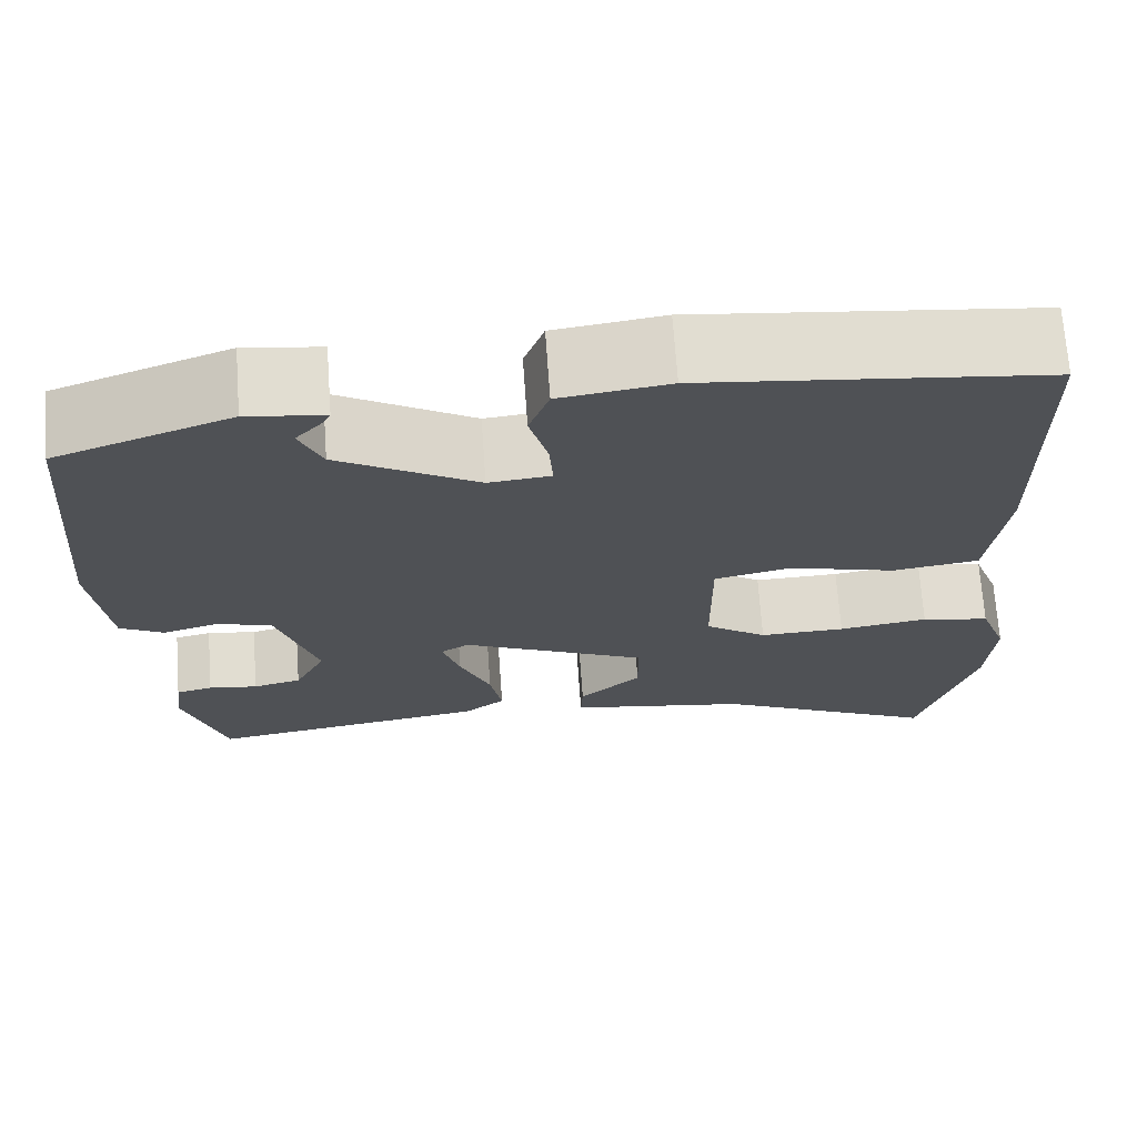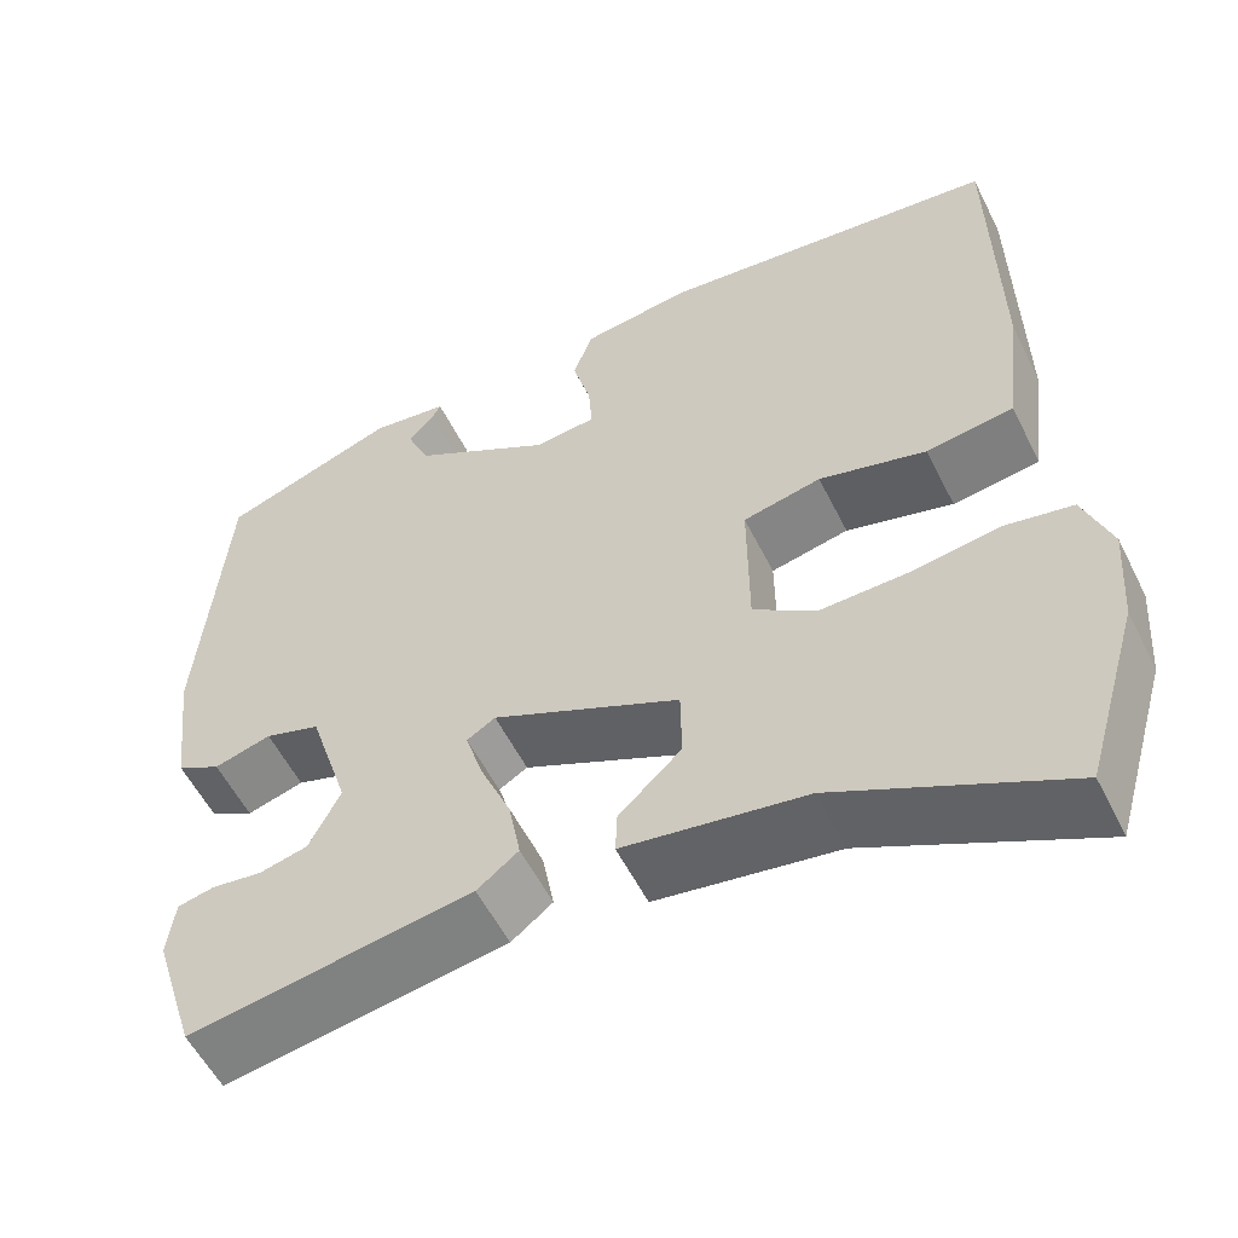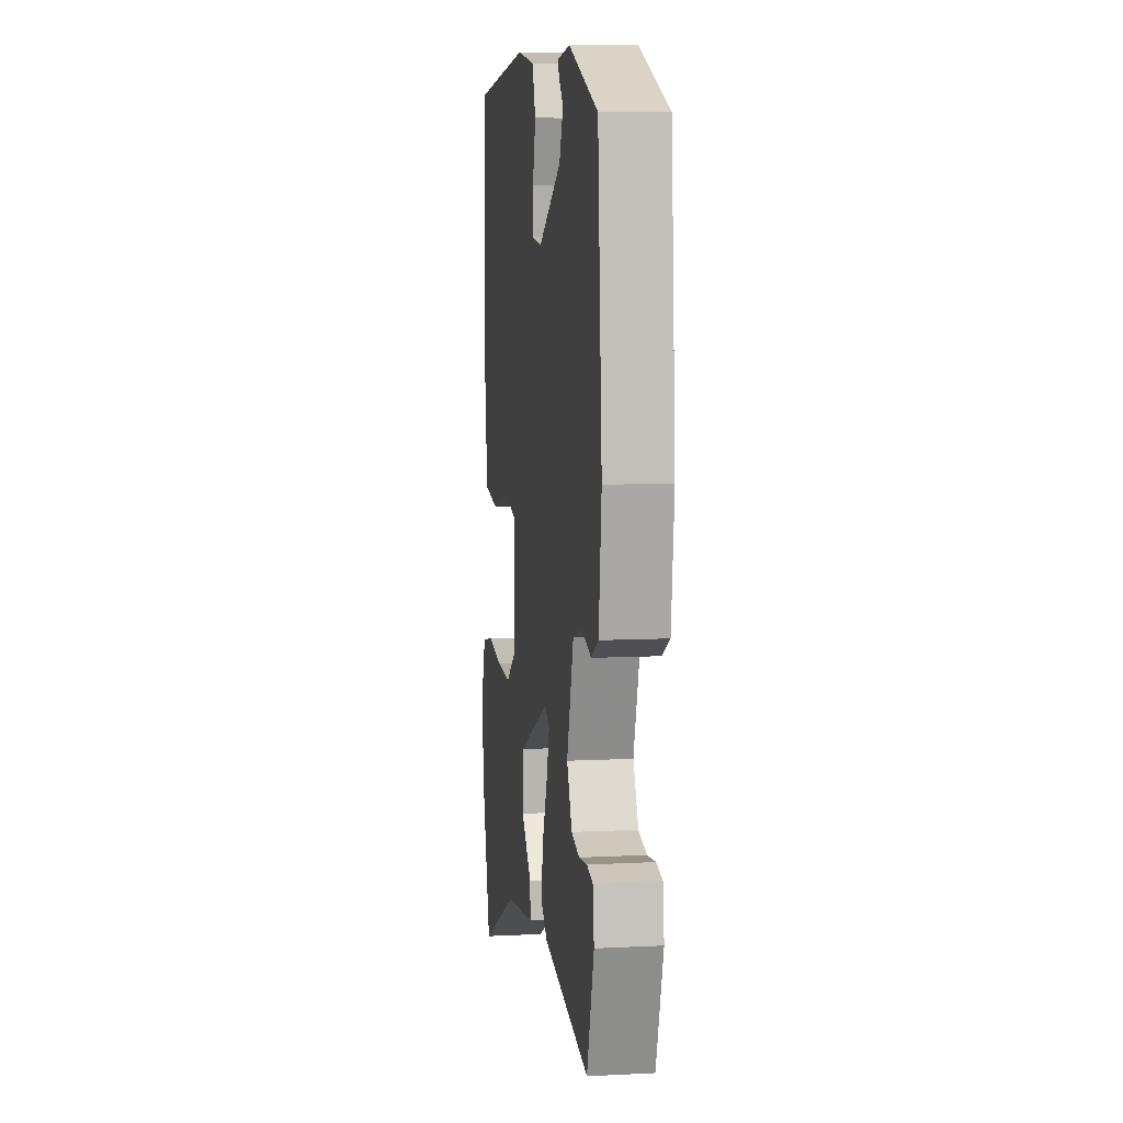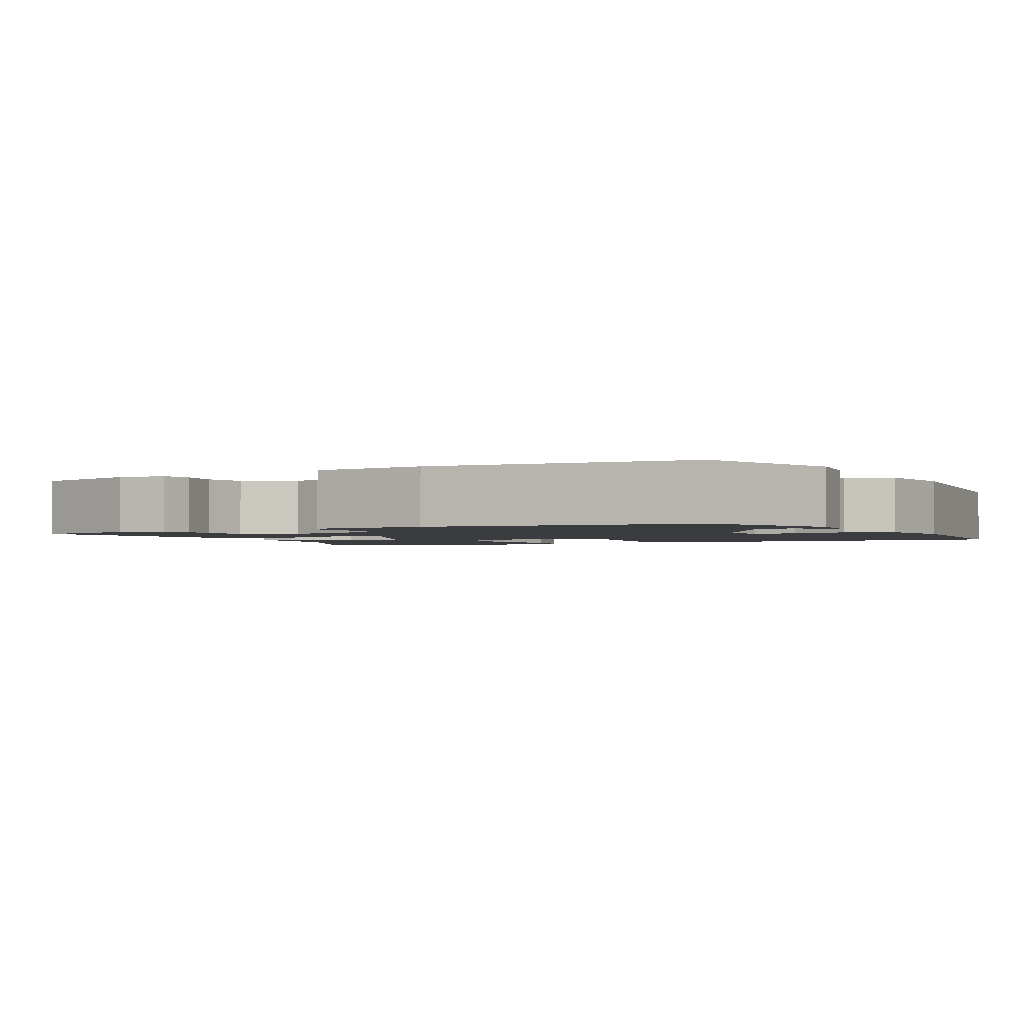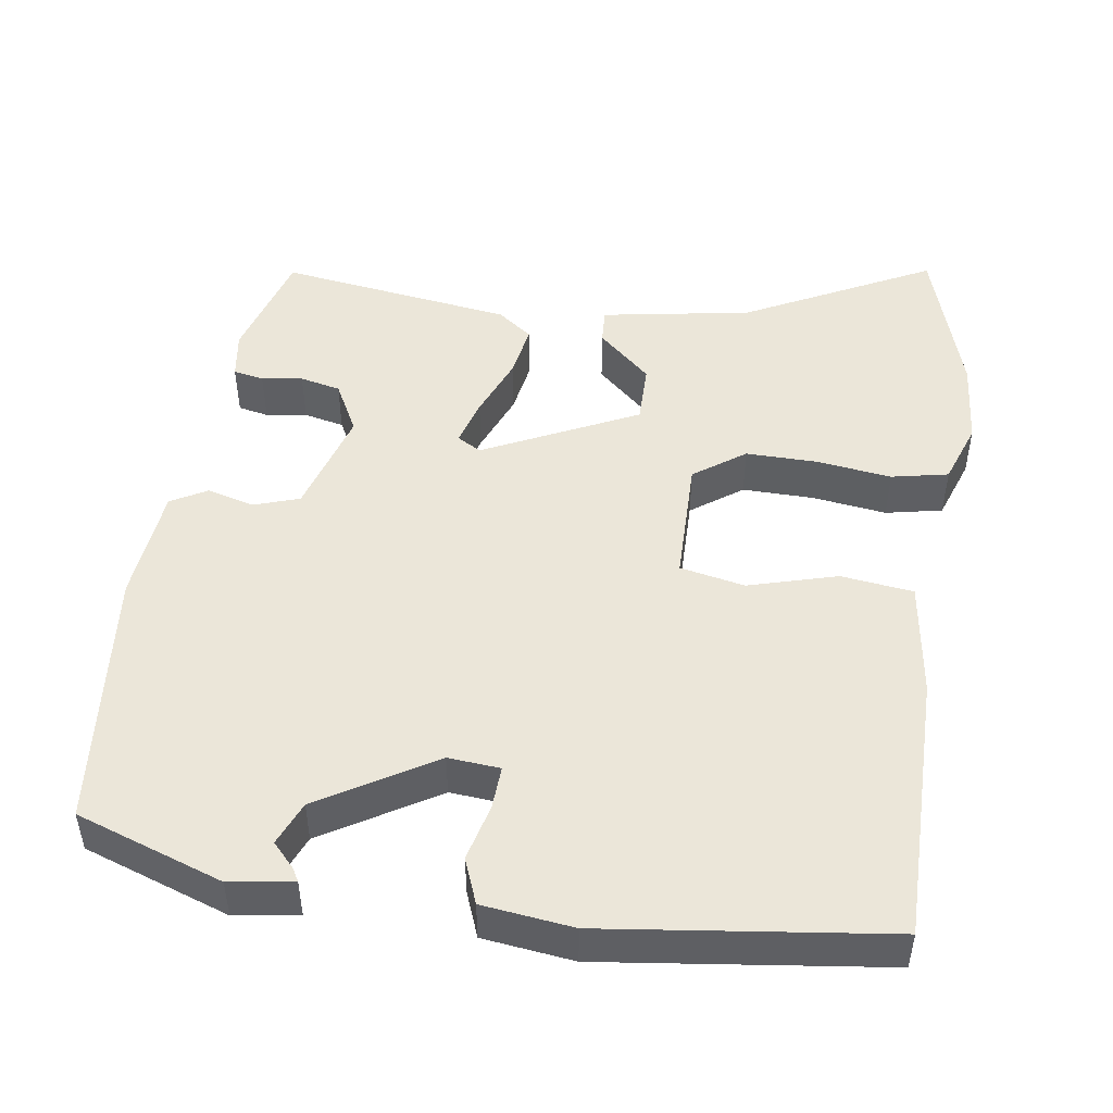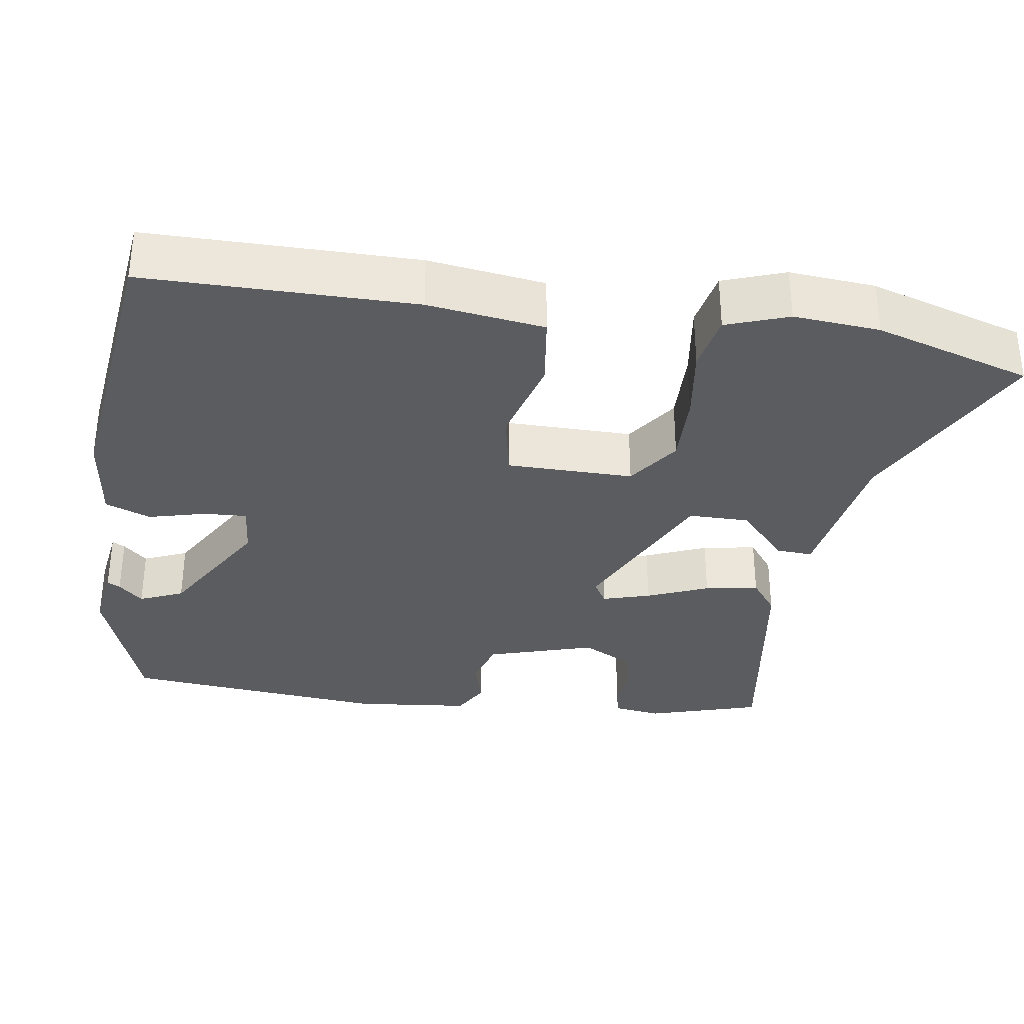
<metadata>
{"format":"obj","ext":"obj","renderer":"f3d","projection":"perspective","resolution":1024,"background":"white","views":[{"elev":70.0,"azim":-4.1,"up":"+Z"},{"elev":-55.7,"azim":26.3,"up":"+Z"},{"elev":8.5,"azim":-97.9,"up":"+Z"},{"elev":-1.9,"azim":-62.8,"up":"+Y"},{"elev":48.5,"azim":7.3,"up":"+Y"},{"elev":-33.8,"azim":80.7,"up":"+Y"}]}
</metadata>
<code>
v 0.524 0.07 -0.419
v 0.464 0.07 -0.625
v 0.216 0.07 -0.504
v 0.018 0.07 -0.474
v 0.02 0.07 -0.427
v 0.088 0.07 -0.363
v 0.087 0.07 -0.284
v -0.117 0.07 -0.19
v -0.148 0.07 -0.209
v -0.129 0.07 -0.271
v -0.095 0.07 -0.351
v -0.082 0.07 -0.421
v -0.127 0.07 -0.456
v -0.434 0.07 -0.506
v -0.48 0.07 -0.359
v -0.472 0.07 -0.296
v -0.432 0.07 -0.287
v -0.378 0.07 -0.294
v -0.325 0.07 -0.281
v -0.291 0.07 -0.213
v -0.335 0.07 -0.074
v -0.395 0.07 -0.055
v -0.457 0.07 -0.073
v -0.505 0.07 -0.047
v -0.523 0.07 0.105
v -0.495 0.07 0.451
v -0.304 0.07 0.521
v -0.22 0.07 0.51
v -0.229 0.07 0.493
v -0.258 0.07 0.461
v -0.233 0.07 0.404
v -0.081 0.07 0.316
v -0.013 0.07 0.323
v -0.017 0.07 0.38
v -0.037 0.07 0.454
v -0.015 0.07 0.514
v 0.104 0.07 0.531
v 0.477 0.07 0.491
v 0.482 0.07 0.138
v 0.463 0.07 -0.015
v 0.368 0.07 -0.029
v 0.251 0.07 0.002
v 0.166 0.07 -0.017
v 0.167 0.07 -0.182
v 0.235 0.07 -0.229
v 0.329 0.07 -0.226
v 0.427 0.07 -0.211
v 0.502 0.07 -0.225
v 0.532 0.07 -0.306
v 0.524 0 -0.419
v 0.464 0 -0.625
v 0.216 0 -0.504
v 0.018 0 -0.474
v 0.02 0 -0.427
v 0.088 0 -0.363
v 0.087 0 -0.284
v -0.117 0 -0.19
v -0.148 0 -0.209
v -0.129 0 -0.271
v -0.095 0 -0.351
v -0.082 0 -0.421
v -0.127 0 -0.456
v -0.434 0 -0.506
v -0.48 0 -0.359
v -0.472 0 -0.296
v -0.432 0 -0.287
v -0.378 0 -0.294
v -0.325 0 -0.281
v -0.291 0 -0.213
v -0.335 0 -0.074
v -0.395 0 -0.055
v -0.457 0 -0.073
v -0.505 0 -0.047
v -0.523 0 0.105
v -0.495 0 0.451
v -0.304 0 0.521
v -0.22 0 0.51
v -0.229 0 0.493
v -0.258 0 0.461
v -0.233 0 0.404
v -0.081 0 0.316
v -0.013 0 0.323
v -0.017 0 0.38
v -0.037 0 0.454
v -0.015 0 0.514
v 0.104 0 0.531
v 0.477 0 0.491
v 0.482 0 0.138
v 0.463 0 -0.015
v 0.368 0 -0.029
v 0.251 0 0.002
v 0.166 0 -0.017
v 0.167 0 -0.182
v 0.235 0 -0.229
v 0.329 0 -0.226
v 0.427 0 -0.211
v 0.502 0 -0.225
v 0.532 0 -0.306
f 1 2 3
f 49 1 3
f 48 49 3
f 47 48 3
f 46 47 3
f 4 5 6
f 3 4 6
f 46 3 6
f 45 46 6
f 44 45 6 7
f 43 44 7 8
f 40 41 42
f 39 40 42
f 38 39 42
f 37 38 42
f 36 37 42
f 35 36 42
f 34 35 42
f 33 34 42 43
f 32 33 43 8
f 28 29 30
f 27 28 30
f 26 27 30
f 26 30 31
f 25 26 31
f 24 25 31
f 23 24 31
f 22 23 31
f 21 22 31 32
f 16 17 18
f 15 16 18
f 14 15 18
f 13 14 18
f 12 13 18
f 11 12 18
f 10 11 18 19
f 9 10 19 20
f 20 21 32
f 9 20 32
f 8 9 32
f 52 51 50
f 52 50 98
f 52 98 97
f 52 97 96
f 52 96 95
f 55 54 53
f 55 53 52
f 55 52 95
f 55 95 94
f 56 55 94 93
f 57 56 93 92
f 91 90 89
f 91 89 88
f 91 88 87
f 91 87 86
f 91 86 85
f 91 85 84
f 91 84 83
f 92 91 83 82
f 57 92 82 81
f 79 78 77
f 79 77 76
f 79 76 75
f 80 79 75
f 80 75 74
f 80 74 73
f 80 73 72
f 80 72 71
f 81 80 71 70
f 67 66 65
f 67 65 64
f 67 64 63
f 67 63 62
f 67 62 61
f 67 61 60
f 68 67 60 59
f 69 68 59 58
f 81 70 69
f 81 69 58
f 81 58 57
f 1 50 51 2
f 2 51 52 3
f 3 52 53 4
f 4 53 54 5
f 5 54 55 6
f 6 55 56 7
f 7 56 57 8
f 8 57 58 9
f 9 58 59 10
f 10 59 60 11
f 11 60 61 12
f 12 61 62 13
f 13 62 63 14
f 14 63 64 15
f 15 64 65 16
f 16 65 66 17
f 17 66 67 18
f 18 67 68 19
f 19 68 69 20
f 20 69 70 21
f 21 70 71 22
f 22 71 72 23
f 23 72 73 24
f 24 73 74 25
f 25 74 75 26
f 26 75 76 27
f 27 76 77 28
f 28 77 78 29
f 29 78 79 30
f 30 79 80 31
f 31 80 81 32
f 32 81 82 33
f 33 82 83 34
f 34 83 84 35
f 35 84 85 36
f 36 85 86 37
f 37 86 87 38
f 38 87 88 39
f 39 88 89 40
f 40 89 90 41
f 41 90 91 42
f 42 91 92 43
f 43 92 93 44
f 44 93 94 45
f 45 94 95 46
f 46 95 96 47
f 47 96 97 48
f 48 97 98 49
f 49 98 50 1

</code>
